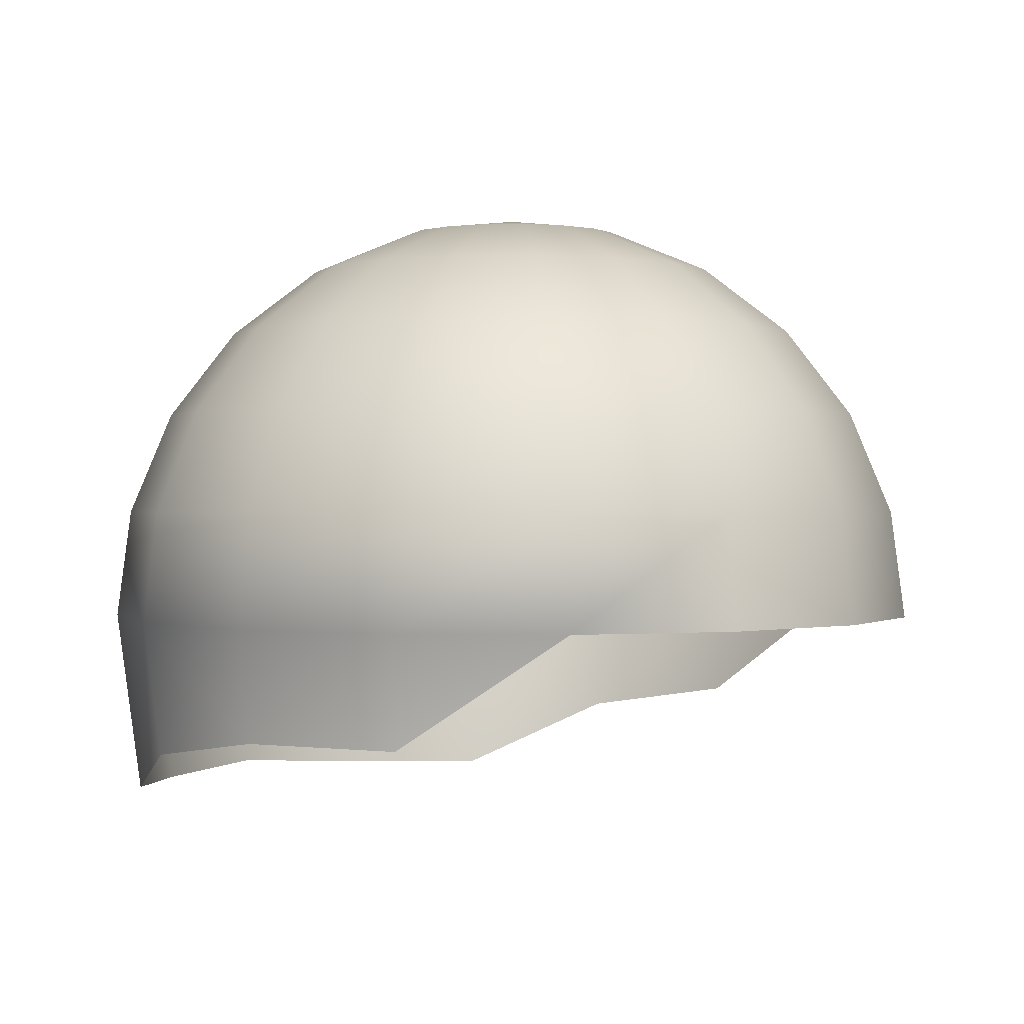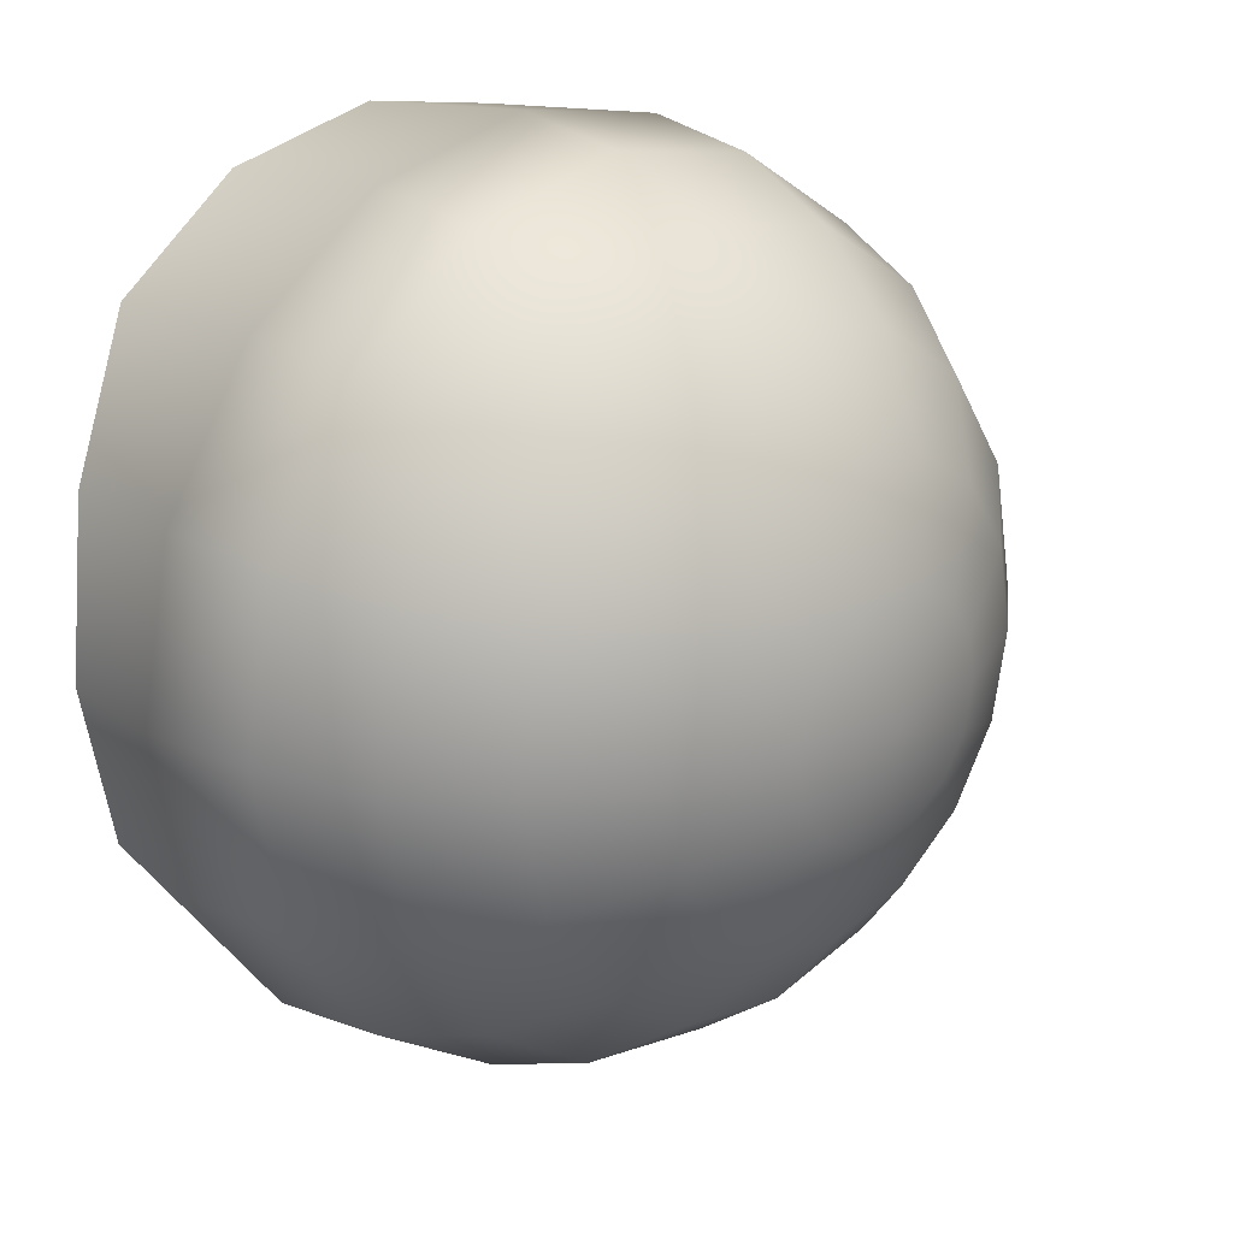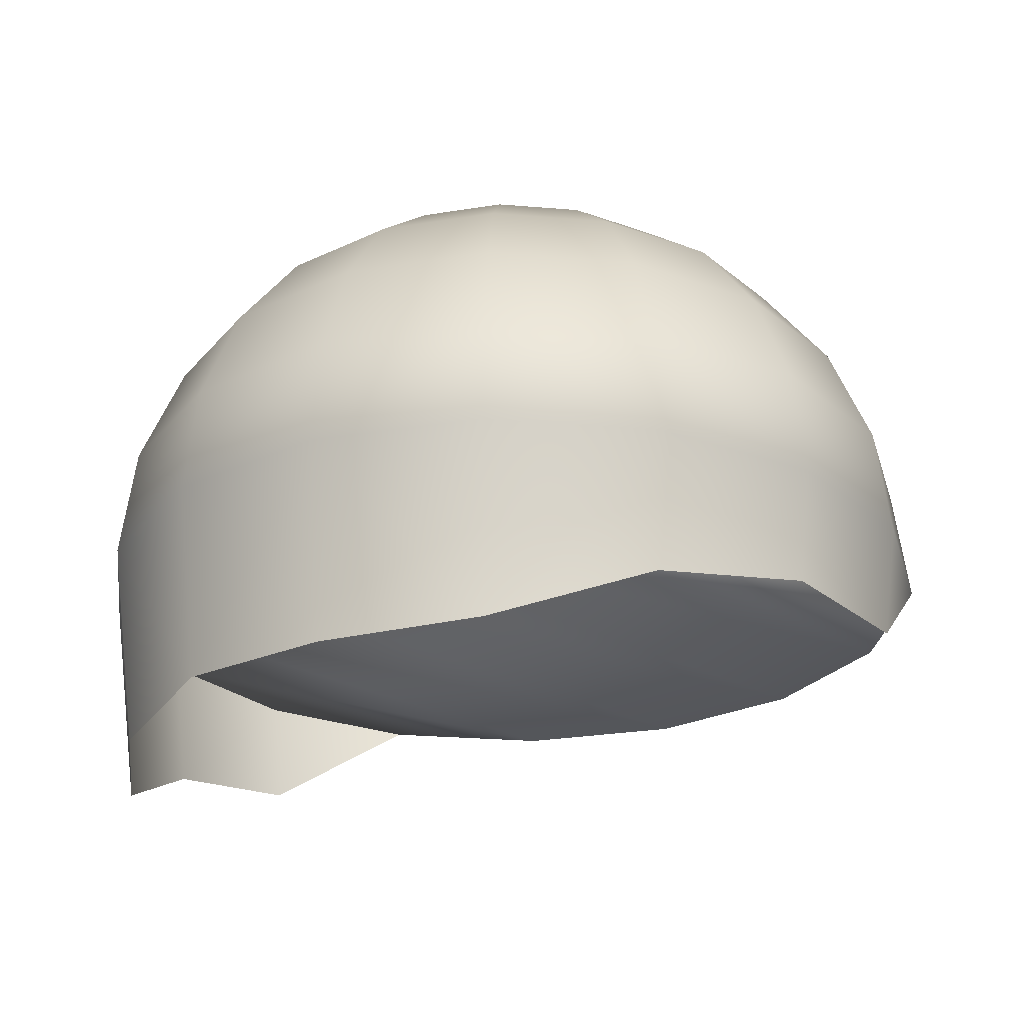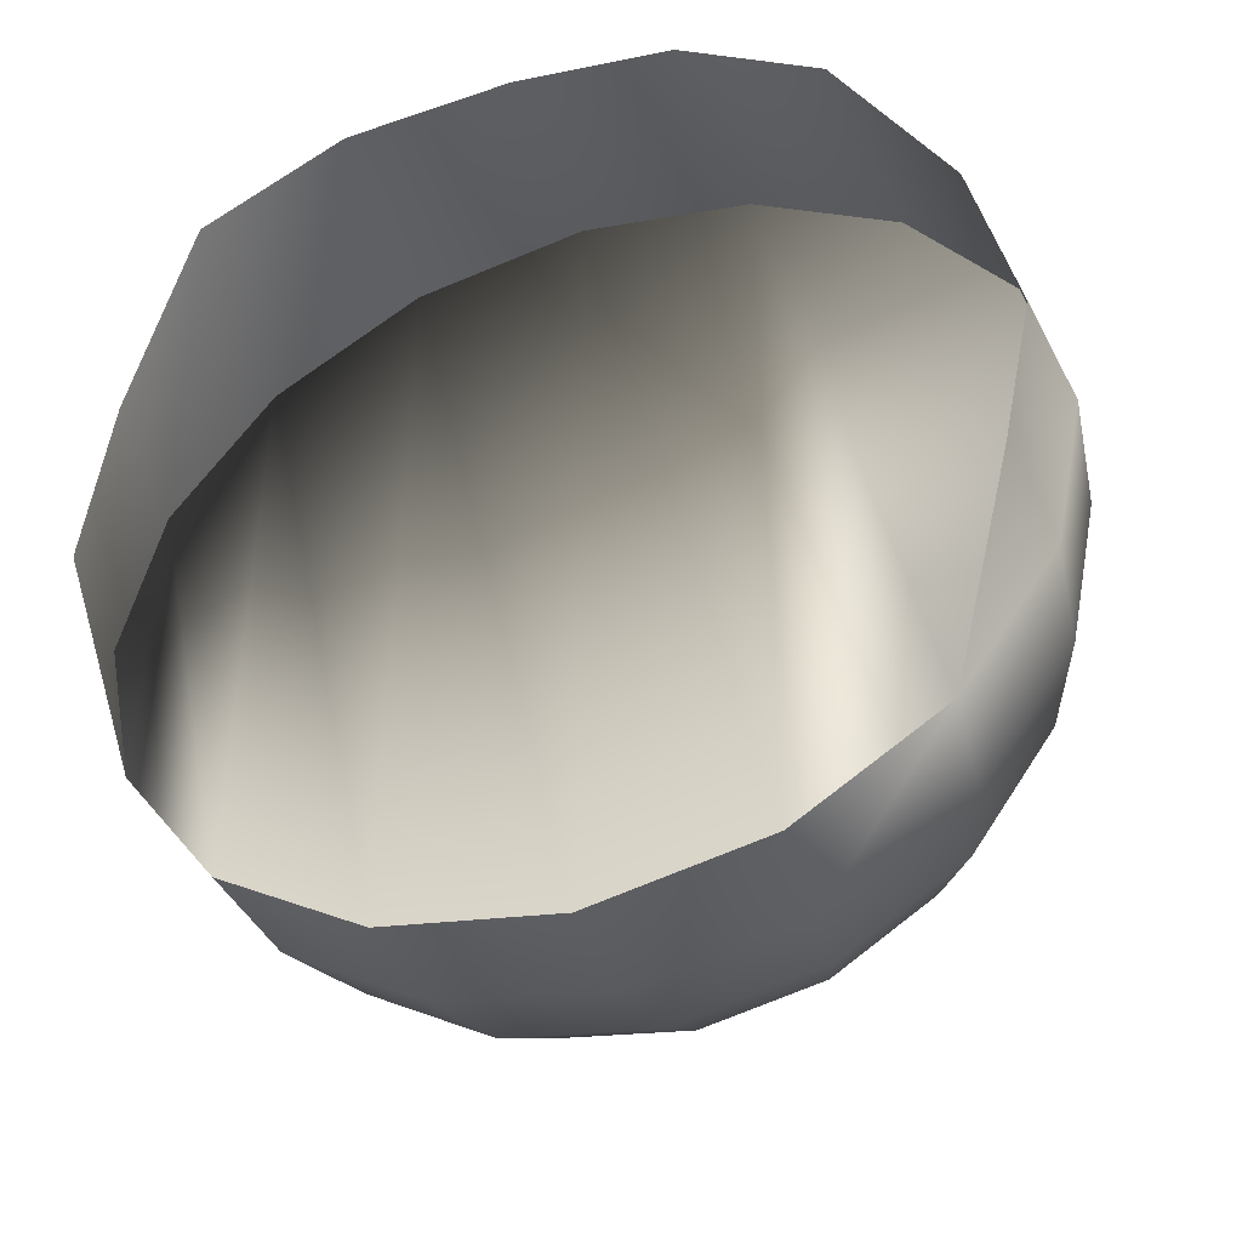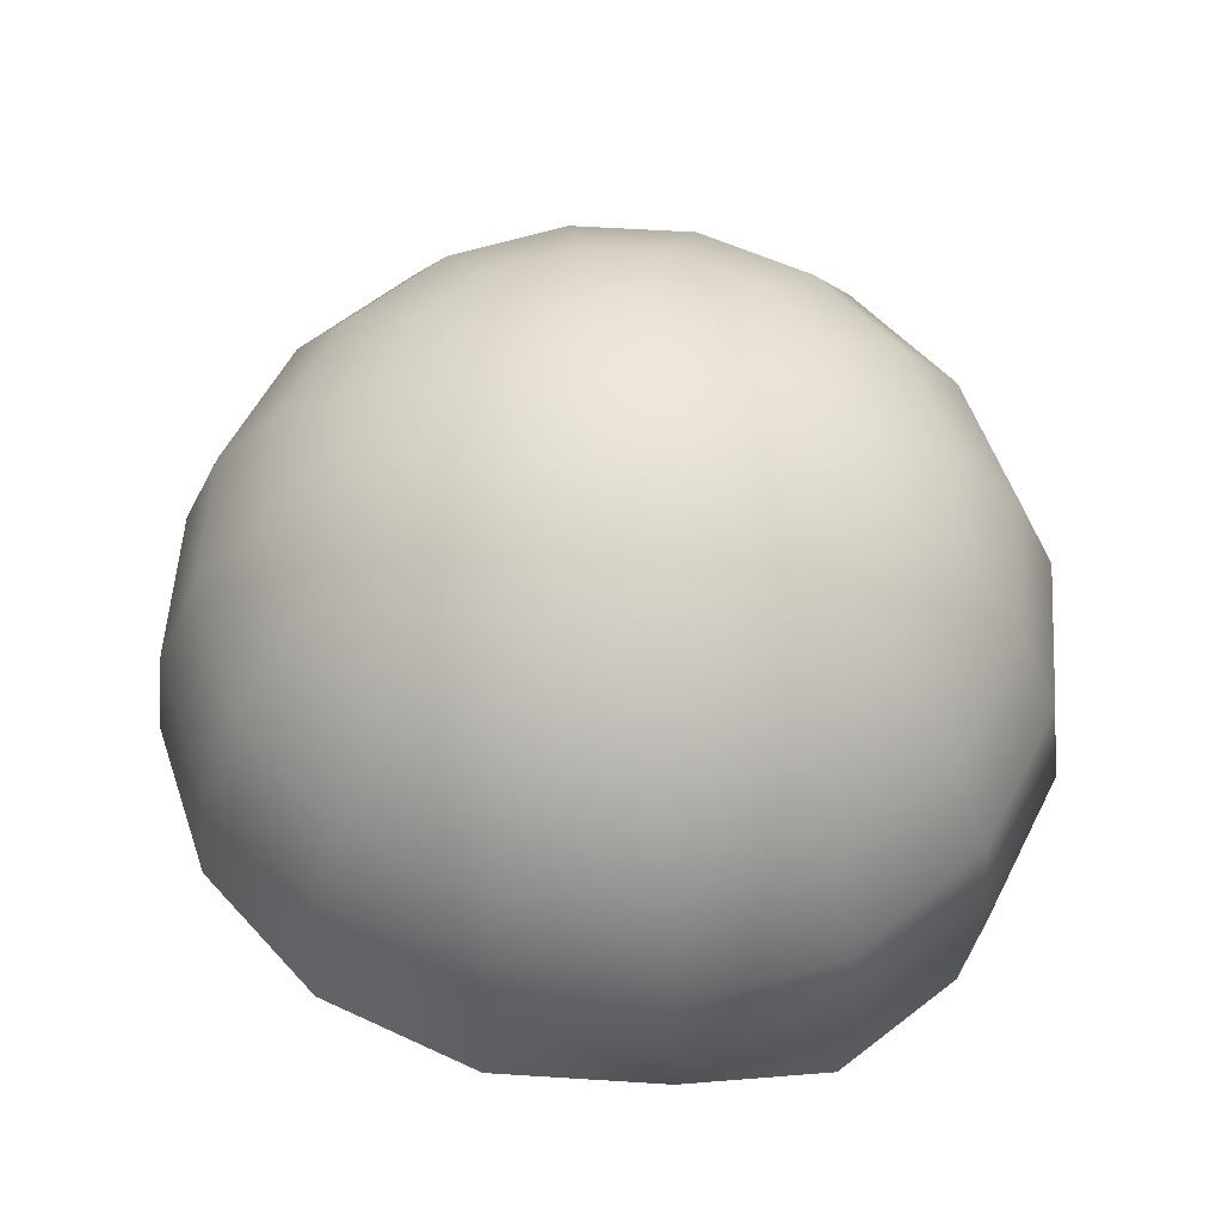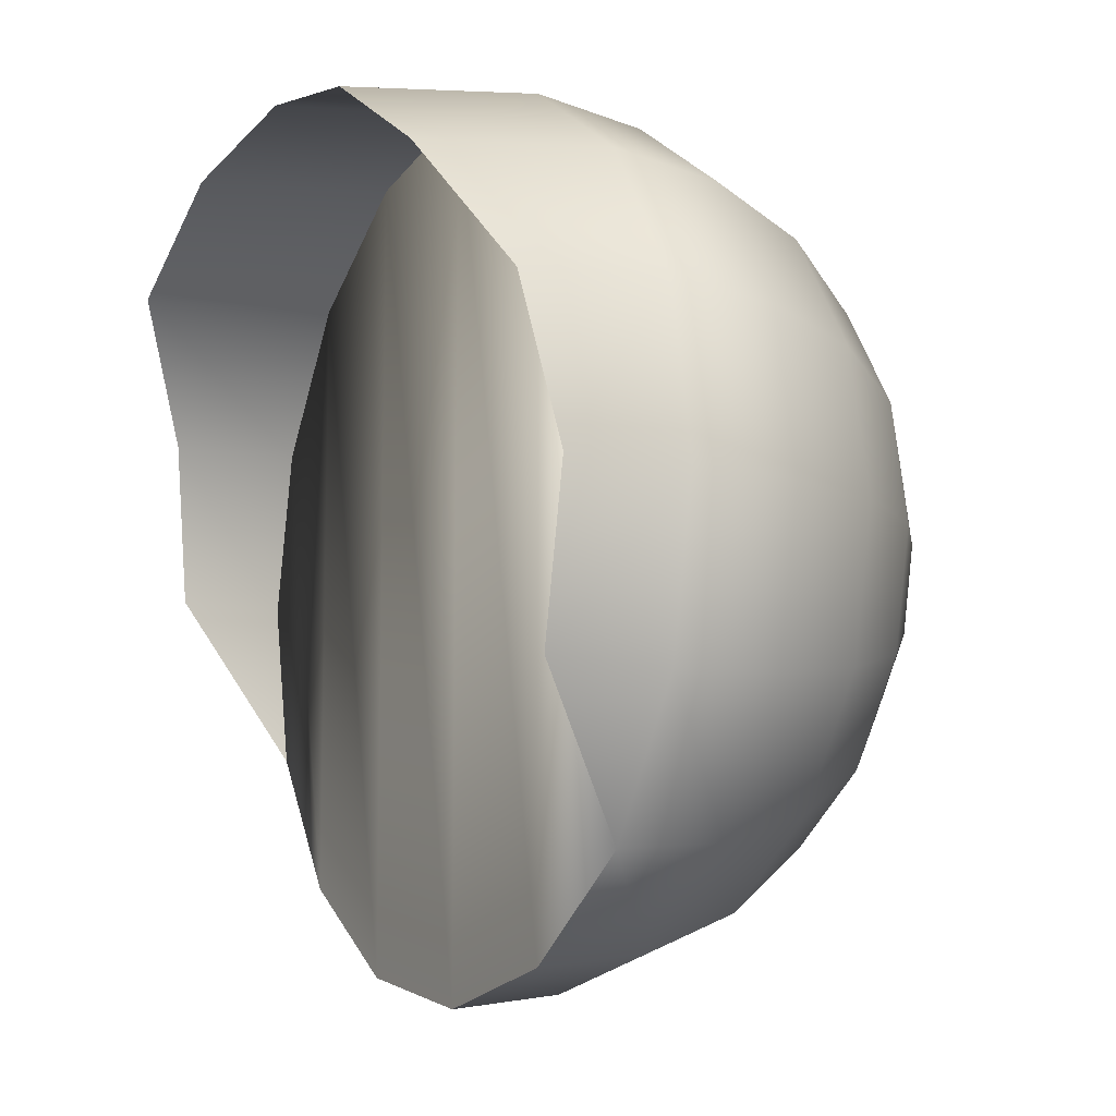
<metadata>
{"format":"obj","ext":"obj","renderer":"f3d","projection":"perspective","resolution":1024,"background":"white","views":[{"elev":0.5,"azim":127.8,"up":"+Y"},{"elev":23.6,"azim":133.9,"up":"+Z"},{"elev":-25.6,"azim":48.6,"up":"+Y"},{"elev":-47.2,"azim":19.0,"up":"+Z"},{"elev":54.9,"azim":-119.9,"up":"+Y"},{"elev":-10.4,"azim":61.4,"up":"+Z"}]}
</metadata>
<code>
v 0.08205 0.07487 0.1917
v -0.002628 0.01005 0.2582
v 0.1011 0.01005 0.2376
v -0.002628 0.07487 0.2085
v -0.002628 -0.06542 0.2895
v 0.1538 0.07487 0.1437
v 0.05725 0.1246 0.1318
v -0.1063 0.01005 0.2376
v 0.113 -0.06542 0.2665
v -0.1183 -0.06542 0.2665
v 0.189 0.01005 0.1789
v 0.108 0.1246 0.09786
v -0.002628 0.1246 0.1437
v -0.08731 0.07487 0.1917
v -0.002628 -0.1464 0.3002
v -0.1224 -0.1464 0.2763
v 0.2478 0.01005 0.09094
v 0.1419 0.1246 0.0471
v 0.02837 0.1559 0.06205
v -0.06251 0.1246 0.1318
v 0.05464 0.1559 0.04449
v -0.1943 0.01005 0.1789
v -0.2164 -0.06542 0.201
v 0.1171 -0.1464 0.2763
v 0.2111 -0.06542 0.201
v -0.2239 -0.1464 0.2085
v 0.2018 0.07487 0.0719
v 0.2766 -0.06542 0.1029
v 0.0722 0.1559 0.01822
v -0.002628 0.1559 0.06822
v -0.03362 0.1559 0.06205
v -0.1133 0.1246 0.09786
v -0.1591 0.07487 0.1437
v -0.002628 -0.2858 0.2818
v 0.1171 -0.1464 -0.3019
v -0.002628 -0.1464 -0.3257
v -0.1149 -0.2949 0.2583
v -0.1224 -0.1464 -0.3019
v 0.2684 0.01005 -0.01278
v 0.2996 -0.06542 -0.01278
v 0.1538 0.1246 -0.01278
v 0.07837 0.1559 -0.01278
v -0.002628 0.1665 -0.01278
v -0.0599 0.1559 0.04449
v -0.253 0.01005 0.09094
v -0.2819 -0.06542 0.1029
v -0.2917 -0.1464 0.107
v 0.11 -0.2882 0.2591
v 0.2187 -0.1464 -0.2341
v 0.2187 -0.1464 0.2085
v 0.2865 -0.1464 0.107
v -0.2097 -0.2988 0.1943
v -0.2239 -0.1464 -0.2341
v 0.2187 0.07487 -0.01278
v 0.3103 -0.1464 -0.01278
v -0.1472 0.1246 0.0471
v -0.07746 0.1559 0.01822
v -0.2071 0.07487 0.0719
v 0.206 -0.2826 0.1958
v 0.113 -0.06542 -0.292
v -0.002628 -0.06542 -0.3151
v -0.1183 -0.06542 -0.292
v -0.2164 -0.06542 -0.2265
v 0.2018 0.07487 -0.09746
v 0.2478 0.01005 -0.1165
v 0.2766 -0.06542 -0.1285
v 0.1419 0.1246 -0.07265
v 0.0722 0.1559 -0.04377
v -0.2239 0.07487 -0.01278
v -0.2736 0.01005 -0.01278
v -0.3049 -0.06542 -0.01278
v -0.2797 -0.2457 0.102
v -0.2917 -0.1464 -0.1325
v 0.2865 -0.1464 -0.1325
v 0.2111 -0.06542 -0.2265
v 0.2996 -0.2274 -0.01278
v 0.05464 0.1559 -0.07005
v -0.08362 0.1559 -0.01278
v -0.1591 0.1246 -0.01278
v -0.3156 -0.1464 -0.01278
v 0.2766 -0.2274 -0.1285
v 0.1011 0.01005 -0.2632
v -0.002628 0.01005 -0.2838
v -0.1063 0.01005 -0.2632
v 0.2745 -0.2449 0.102
v -0.1943 0.01005 -0.2044
v -0.2819 -0.06542 -0.1285
v 0.1538 0.07487 -0.1692
v 0.189 0.01005 -0.2044
v 0.108 0.1246 -0.1234
v 0.02837 0.1559 -0.08761
v -0.07746 0.1559 -0.04377
v -0.2071 0.07487 -0.09746
v -0.253 0.01005 -0.1165
v -0.3049 -0.2274 -0.01278
v 0.05725 0.1246 -0.1573
v -0.002628 0.1559 -0.09377
v -0.0599 0.1559 -0.07005
v -0.1472 0.1246 -0.07265
v 0.08205 0.07487 -0.2172
v -0.002628 0.07487 -0.2341
v -0.08731 0.07487 -0.2172
v -0.1591 0.07487 -0.1692
v -0.002628 0.1246 -0.1692
v -0.03362 0.1559 -0.08761
v -0.1133 0.1246 -0.1234
v -0.06251 0.1246 -0.1573
g mesh1_mesh1-geometry
f 1 2 3
f 2 1 4
f 5 3 2
f 3 6 1
f 7 4 1
f 4 8 2
f 3 5 9
f 2 10 5
f 6 3 11
f 12 1 6
f 4 7 13
f 1 12 7
f 8 4 14
f 10 2 8
f 15 9 5
f 9 11 3
f 16 5 10
f 17 6 11
f 6 18 12
f 19 13 7
f 20 4 13
f 21 7 12
f 4 20 14
f 14 22 8
f 8 23 10
f 9 15 24
f 5 16 15
f 11 9 25
f 10 26 16
f 6 17 27
f 11 28 17
f 18 6 27
f 29 12 18
f 13 19 30
f 7 21 19
f 13 31 20
f 12 29 21
f 32 14 20
f 22 14 33
f 23 8 22
f 26 10 23
f 34 24 15
f 15 24 34
f 35 24 15
f 24 25 9
f 16 34 15
f 15 34 16
f 36 15 16
f 28 11 25
f 26 37 16
f 16 37 26
f 38 16 26
f 39 27 17
f 40 17 28
f 27 41 18
f 18 42 29
f 30 19 43
f 31 13 30
f 43 19 21
f 44 20 31
f 43 21 29
f 14 32 33
f 20 44 32
f 33 45 22
f 22 46 23
f 23 47 26
f 24 34 48
f 48 34 24
f 49 24 35
f 35 15 36
f 25 24 50
f 34 16 37
f 37 16 34
f 36 16 38
f 25 51 28
f 37 26 52
f 52 26 37
f 38 26 53
f 27 39 54
f 17 40 39
f 28 55 40
f 41 27 54
f 42 18 41
f 43 29 42
f 31 30 43
f 44 31 43
f 56 33 32
f 57 32 44
f 45 33 58
f 46 22 45
f 47 23 46
f 47 52 26
f 26 52 47
f 53 26 47
f 59 24 48
f 48 24 59
f 49 50 24
f 60 49 35
f 61 35 36
f 24 59 50
f 50 59 24
f 51 25 50
f 62 36 38
f 55 28 51
f 63 38 53
f 39 64 54
f 40 65 39
f 55 66 40
f 64 41 54
f 67 42 41
f 43 42 68
f 57 44 43
f 33 56 58
f 32 57 56
f 69 45 58
f 70 46 45
f 71 47 46
f 52 47 72
f 72 47 52
f 53 47 73
f 74 50 49
f 49 60 75
f 35 61 60
f 36 62 61
f 59 51 50
f 50 51 59
f 74 51 50
f 38 63 62
f 51 76 55
f 55 76 51
f 51 74 55
f 73 63 53
f 64 39 65
f 65 40 66
f 66 55 74
f 41 64 67
f 42 67 68
f 43 68 77
f 78 57 43
f 79 58 56
f 78 56 57
f 45 69 70
f 58 79 69
f 46 70 71
f 47 71 80
f 80 72 47
f 47 72 80
f 73 47 80
f 75 74 49
f 81 49 74
f 74 49 81
f 82 75 60
f 83 60 61
f 84 61 62
f 51 59 85
f 85 59 51
f 86 62 63
f 76 51 85
f 85 51 76
f 81 55 76
f 76 55 81
f 55 81 74
f 74 81 55
f 63 73 87
f 65 88 64
f 66 89 65
f 74 75 66
f 88 67 64
f 90 68 67
f 68 90 77
f 43 77 91
f 78 43 92
f 56 78 79
f 93 70 69
f 79 93 69
f 94 71 70
f 87 80 71
f 72 80 95
f 95 80 72
f 80 87 73
f 80 73 95
f 95 73 80
f 75 82 89
f 60 83 82
f 61 84 83
f 62 86 84
f 87 86 63
f 88 65 89
f 89 66 75
f 67 88 90
f 96 77 90
f 77 96 91
f 43 91 97
f 92 43 98
f 99 78 92
f 78 99 79
f 70 93 94
f 93 79 99
f 71 94 87
f 100 89 82
f 101 82 83
f 102 83 84
f 103 84 86
f 86 87 94
f 89 100 88
f 100 90 88
f 90 100 96
f 104 91 96
f 91 104 97
f 105 43 97
f 98 43 105
f 106 92 98
f 92 106 99
f 103 94 93
f 99 103 93
f 82 101 100
f 83 102 101
f 84 103 102
f 94 103 86
f 101 96 100
f 96 101 104
f 107 97 104
f 97 107 105
f 107 98 105
f 98 107 106
f 103 99 106
f 102 104 101
f 106 102 103
f 104 102 107
f 102 106 107
g mesh1_mesh1-geometry
f 3 2 1
f 4 1 2
f 2 3 5
f 1 6 3
f 1 4 7
f 2 8 4
f 9 5 3
f 5 10 2
f 11 3 6
f 6 1 12
f 13 7 4
f 7 12 1
f 14 4 8
f 8 2 10
f 5 9 15
f 3 11 9
f 10 5 16
f 11 6 17
f 12 18 6
f 7 13 19
f 13 4 20
f 12 7 21
f 14 20 4
f 8 22 14
f 10 23 8
f 24 15 9
f 15 16 5
f 25 9 11
f 16 26 10
f 27 17 6
f 17 28 11
f 27 6 18
f 18 12 29
f 30 19 13
f 19 21 7
f 20 31 13
f 21 29 12
f 20 14 32
f 33 14 22
f 22 8 23
f 23 10 26
f 15 24 35
f 9 25 24
f 16 15 36
f 25 11 28
f 26 16 38
f 17 27 39
f 28 17 40
f 18 41 27
f 29 42 18
f 43 19 30
f 30 13 31
f 21 19 43
f 31 20 44
f 29 21 43
f 33 32 14
f 32 44 20
f 22 45 33
f 23 46 22
f 26 47 23
f 35 24 49
f 36 15 35
f 50 24 25
f 38 16 36
f 28 51 25
f 53 26 38
f 54 39 27
f 39 40 17
f 40 55 28
f 54 27 41
f 41 18 42
f 42 29 43
f 43 30 31
f 43 31 44
f 32 33 56
f 44 32 57
f 58 33 45
f 45 22 46
f 46 23 47
f 47 26 53
f 24 50 49
f 35 49 60
f 36 35 61
f 50 25 51
f 38 36 62
f 51 28 55
f 53 38 63
f 54 64 39
f 39 65 40
f 40 66 55
f 54 41 64
f 41 42 67
f 68 42 43
f 43 44 57
f 58 56 33
f 56 57 32
f 58 45 69
f 45 46 70
f 46 47 71
f 73 47 53
f 49 50 74
f 75 60 49
f 60 61 35
f 61 62 36
f 50 51 74
f 62 63 38
f 55 74 51
f 53 63 73
f 65 39 64
f 66 40 65
f 74 55 66
f 67 64 41
f 68 67 42
f 77 68 43
f 43 57 78
f 56 58 79
f 57 56 78
f 70 69 45
f 69 79 58
f 71 70 46
f 80 71 47
f 80 47 73
f 49 74 75
f 60 75 82
f 61 60 83
f 62 61 84
f 63 62 86
f 87 73 63
f 64 88 65
f 65 89 66
f 66 75 74
f 64 67 88
f 67 68 90
f 77 90 68
f 91 77 43
f 92 43 78
f 79 78 56
f 69 70 93
f 69 93 79
f 70 71 94
f 71 80 87
f 73 87 80
f 89 82 75
f 82 83 60
f 83 84 61
f 84 86 62
f 63 86 87
f 89 65 88
f 75 66 89
f 90 88 67
f 90 77 96
f 91 96 77
f 97 91 43
f 98 43 92
f 92 78 99
f 79 99 78
f 94 93 70
f 99 79 93
f 87 94 71
f 82 89 100
f 83 82 101
f 84 83 102
f 86 84 103
f 94 87 86
f 88 100 89
f 88 90 100
f 96 100 90
f 96 91 104
f 97 104 91
f 97 43 105
f 105 43 98
f 98 92 106
f 99 106 92
f 93 94 103
f 93 103 99
f 100 101 82
f 101 102 83
f 102 103 84
f 86 103 94
f 100 96 101
f 104 101 96
f 104 97 107
f 105 107 97
f 105 98 107
f 106 107 98
f 106 99 103
f 101 104 102
f 103 102 106
f 107 102 104
f 107 106 102

</code>
